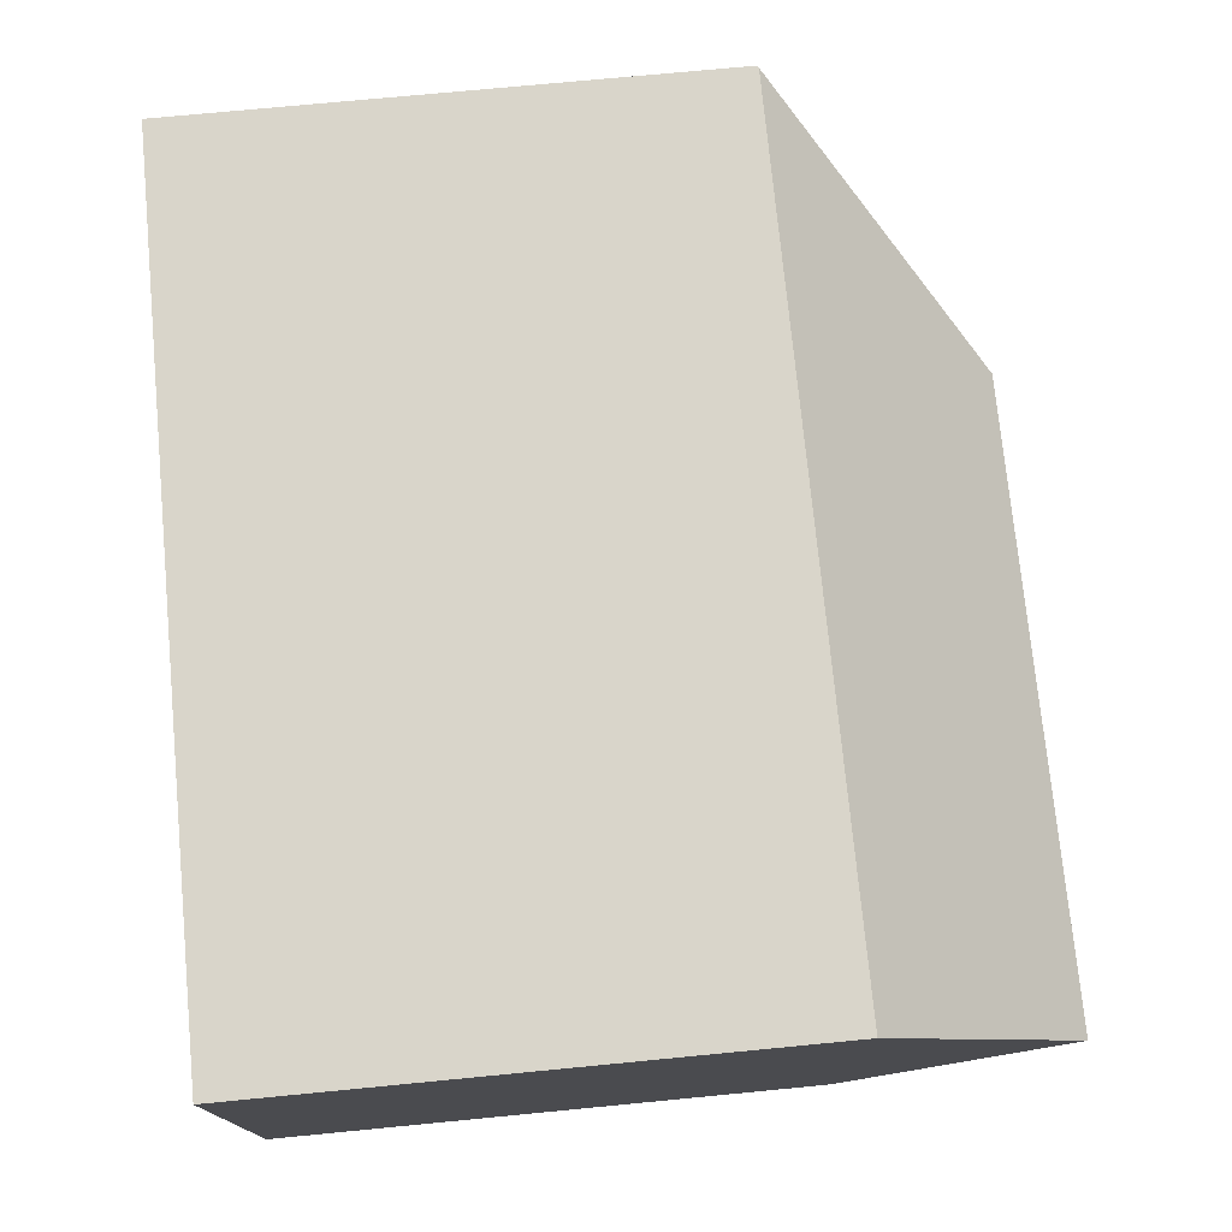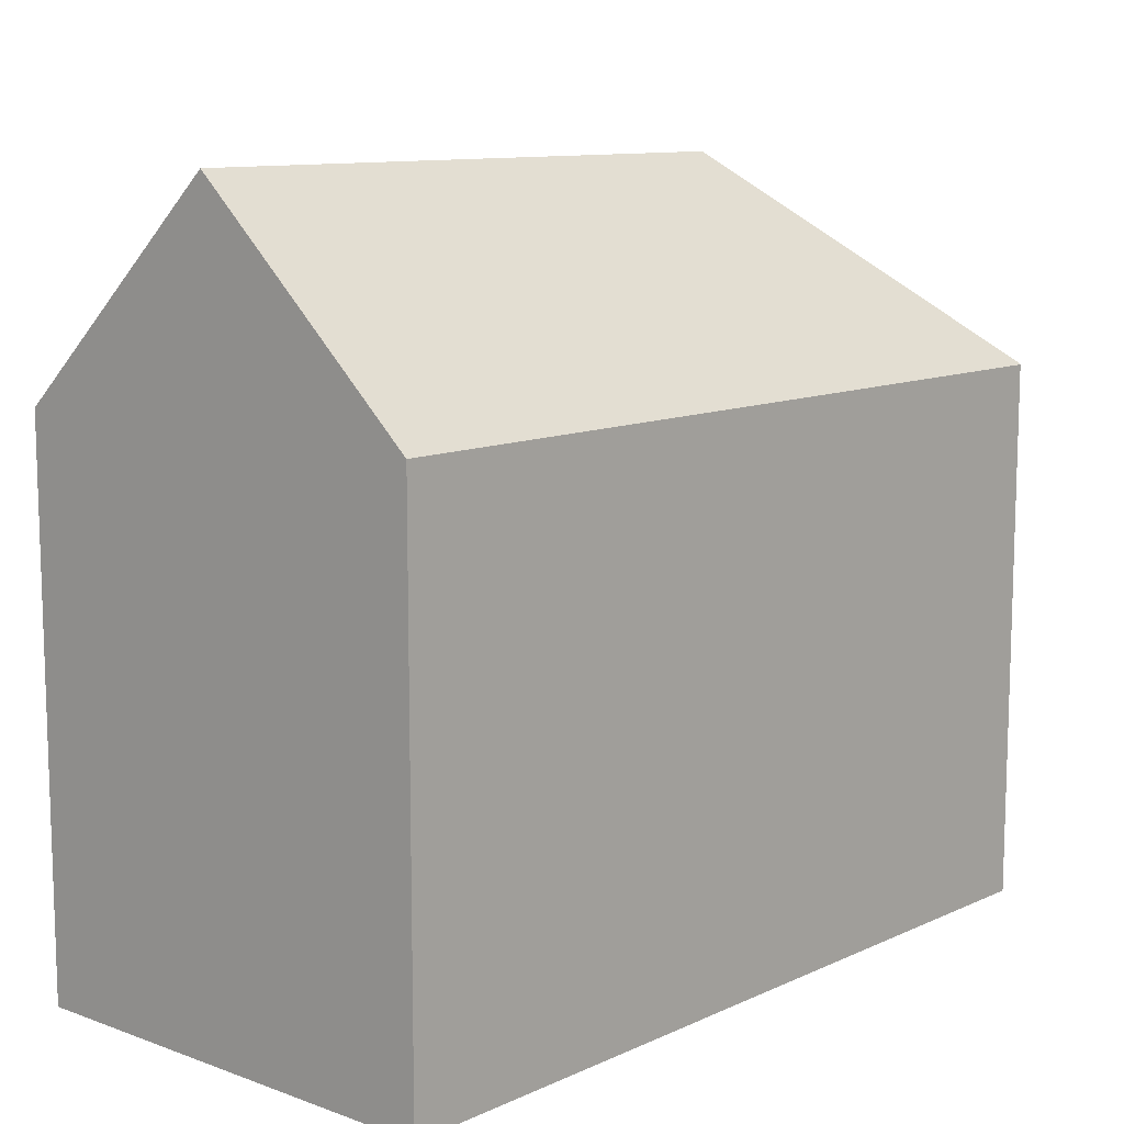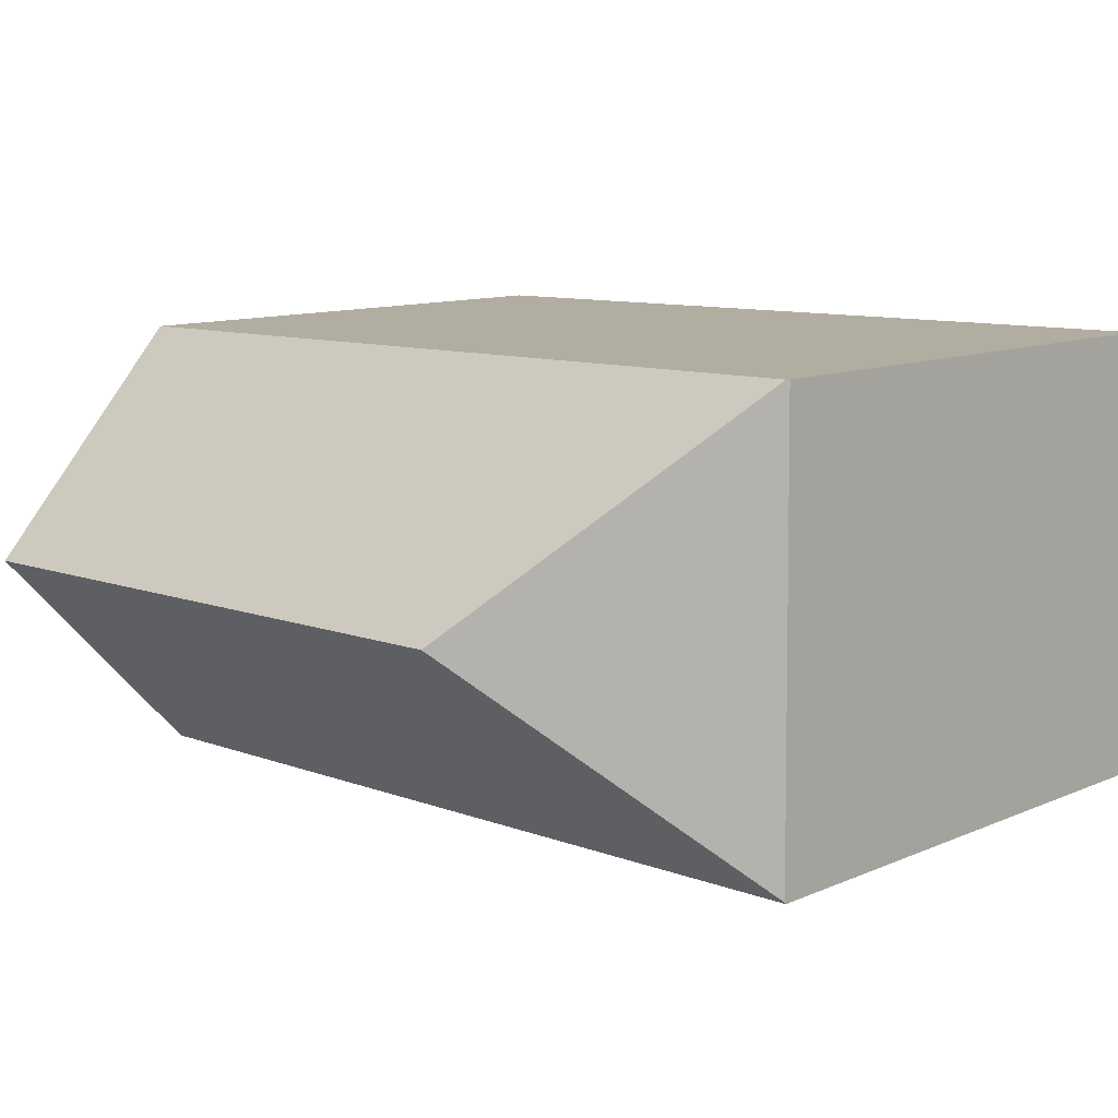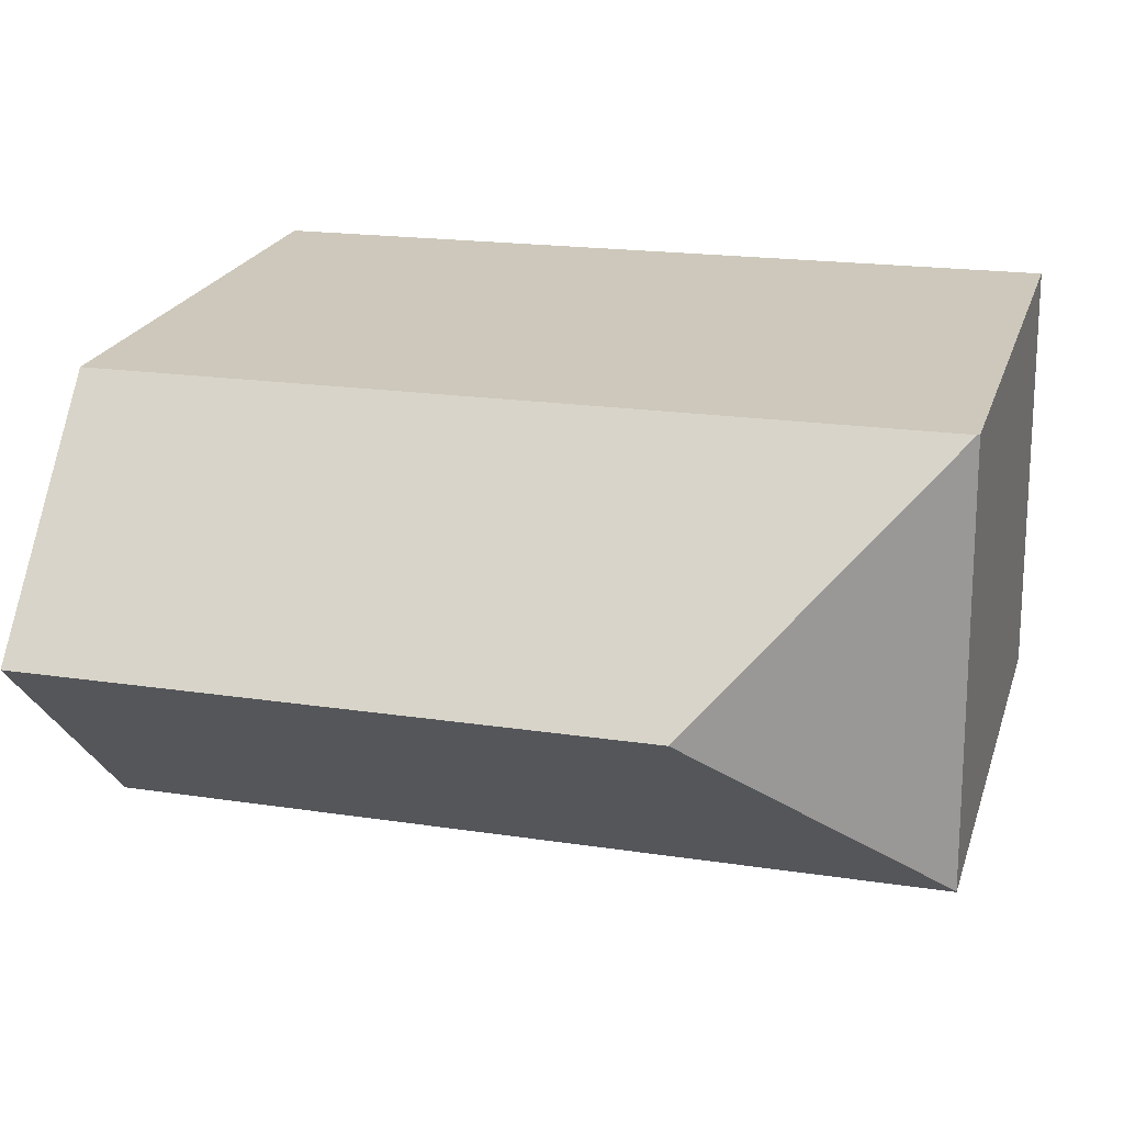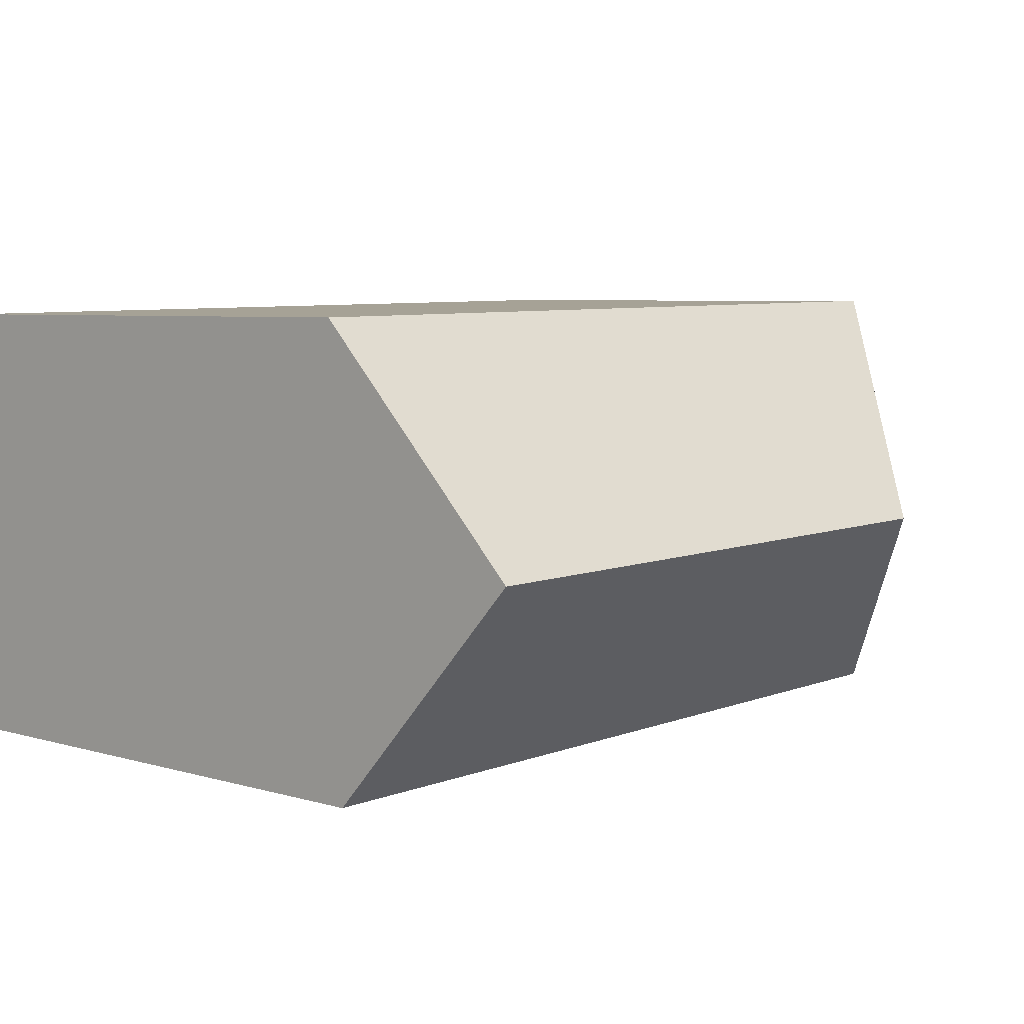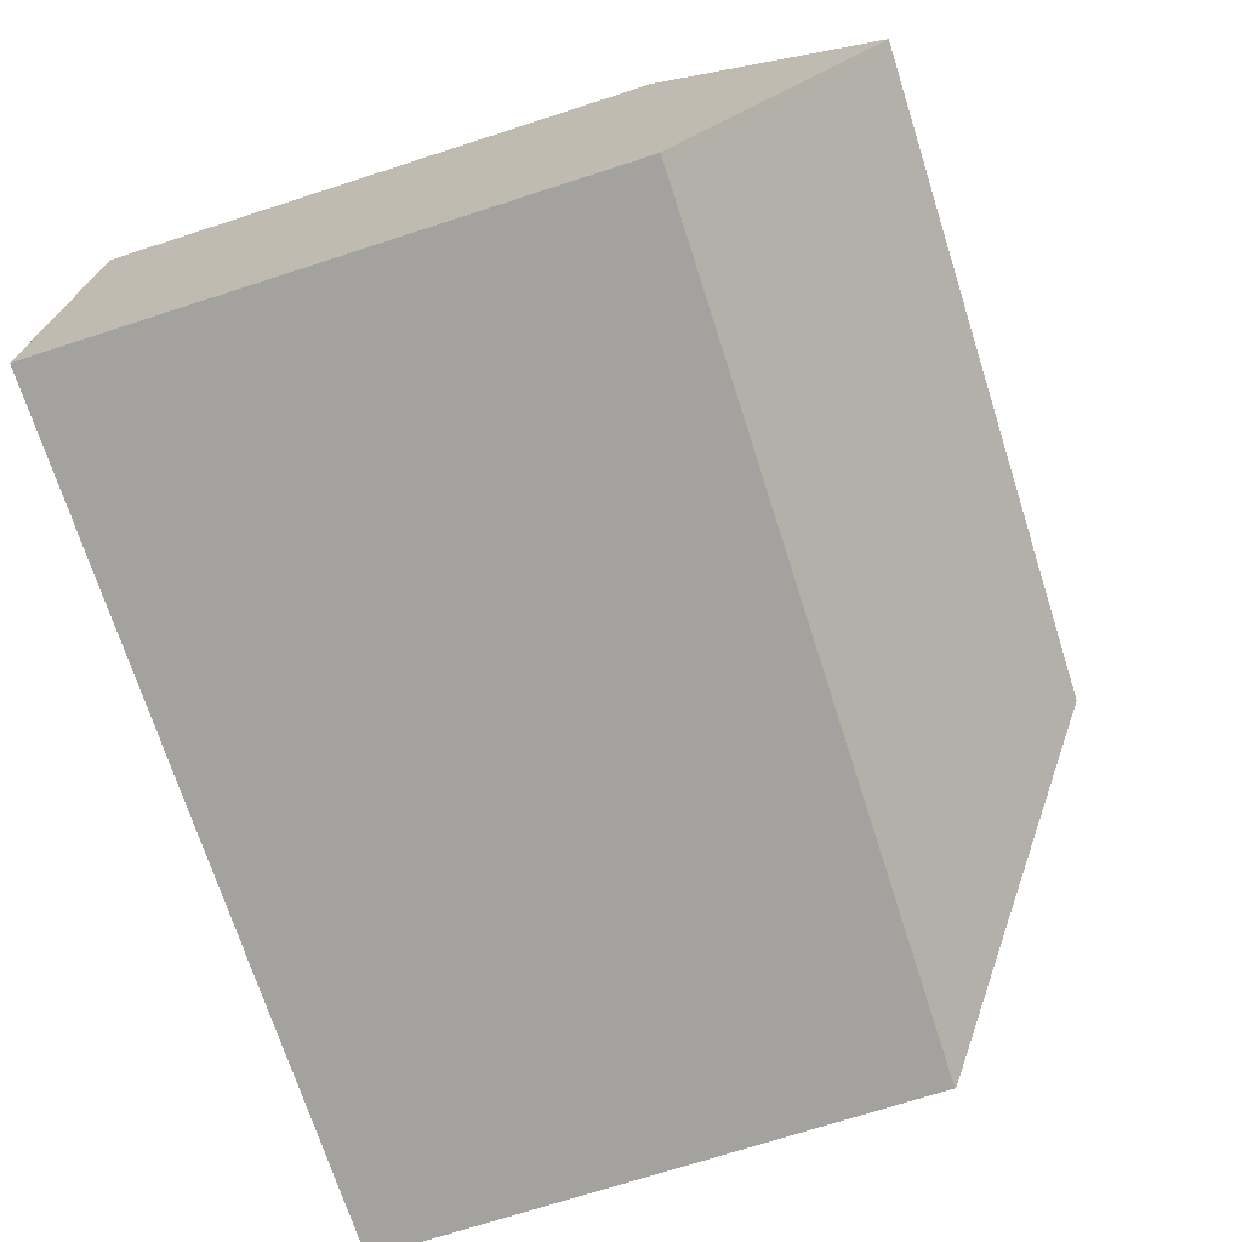
<metadata>
{"format":"obj","ext":"obj","renderer":"f3d","projection":"perspective","resolution":1024,"background":"white","views":[{"elev":73.6,"azim":84.5,"up":"+Z"},{"elev":10.8,"azim":133.0,"up":"+Y"},{"elev":11.2,"azim":-136.0,"up":"+Z"},{"elev":22.3,"azim":-163.9,"up":"+Z"},{"elev":5.7,"azim":132.0,"up":"+Z"},{"elev":-73.3,"azim":107.8,"up":"+Z"}]}
</metadata>
<code>
v  22.77 14.8 11.02
v  0.276 14.34 11.88
v  22.78 14.34 11.52
v  6.054 19.86 5.843
v  22.61 19.86 5.578
v  0.218 14.28 11.88
v  0.007 14.38 0.396
v  0.001 14.39 0.049
v  22.45 14.33 -0.369
v  0 14.34 8.781e-16
v  0 0 0
v  0.007 -2.425e-17 0.396
v  0.218 -7.275e-16 11.88
v  0.001 -3e-18 0.049
v  22.78 -7.054e-16 11.52
v  0.276 -7.274e-16 11.88
v  22.77 -6.746e-16 11.02
v  22.61 -3.416e-16 5.578
v  22.45 2.259e-17 -0.369
g defaultobject
f 1 2 3
f 2 1 4
f 4 1 5
f 4 6 2
f 6 4 7
f 7 4 8
f 9 4 5
f 4 9 10
f 4 10 8
f 10 7 8
f 7 10 6
f 6 10 11
f 6 11 12
f 6 12 13
f 12 11 14
f 6 3 2
f 3 6 13
f 3 13 15
f 15 13 16
f 1 9 5
f 9 1 3
f 9 3 15
f 9 15 17
f 9 17 18
f 9 18 19
f 9 11 10
f 11 9 19
f 16 17 15
f 17 16 13
f 17 13 12
f 17 12 18
f 18 12 19
f 19 12 14
f 19 14 11

</code>
